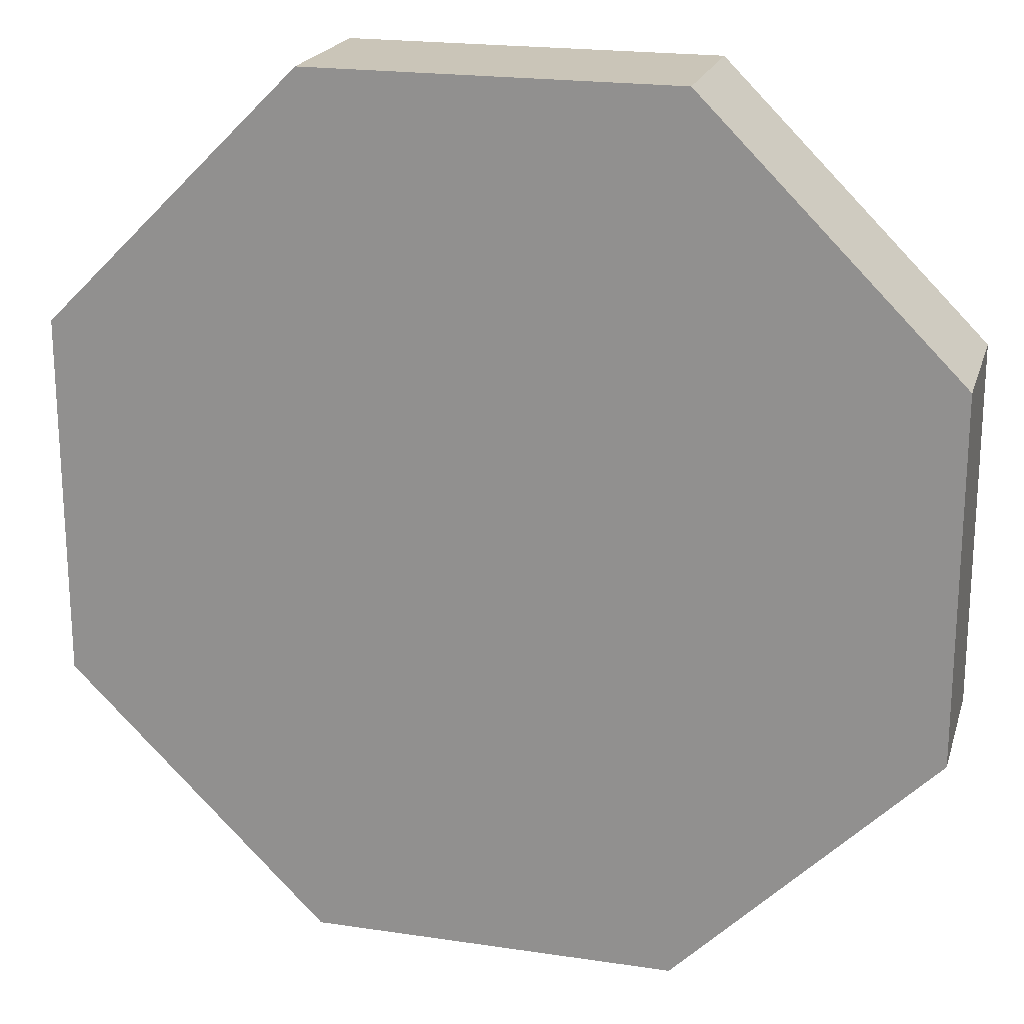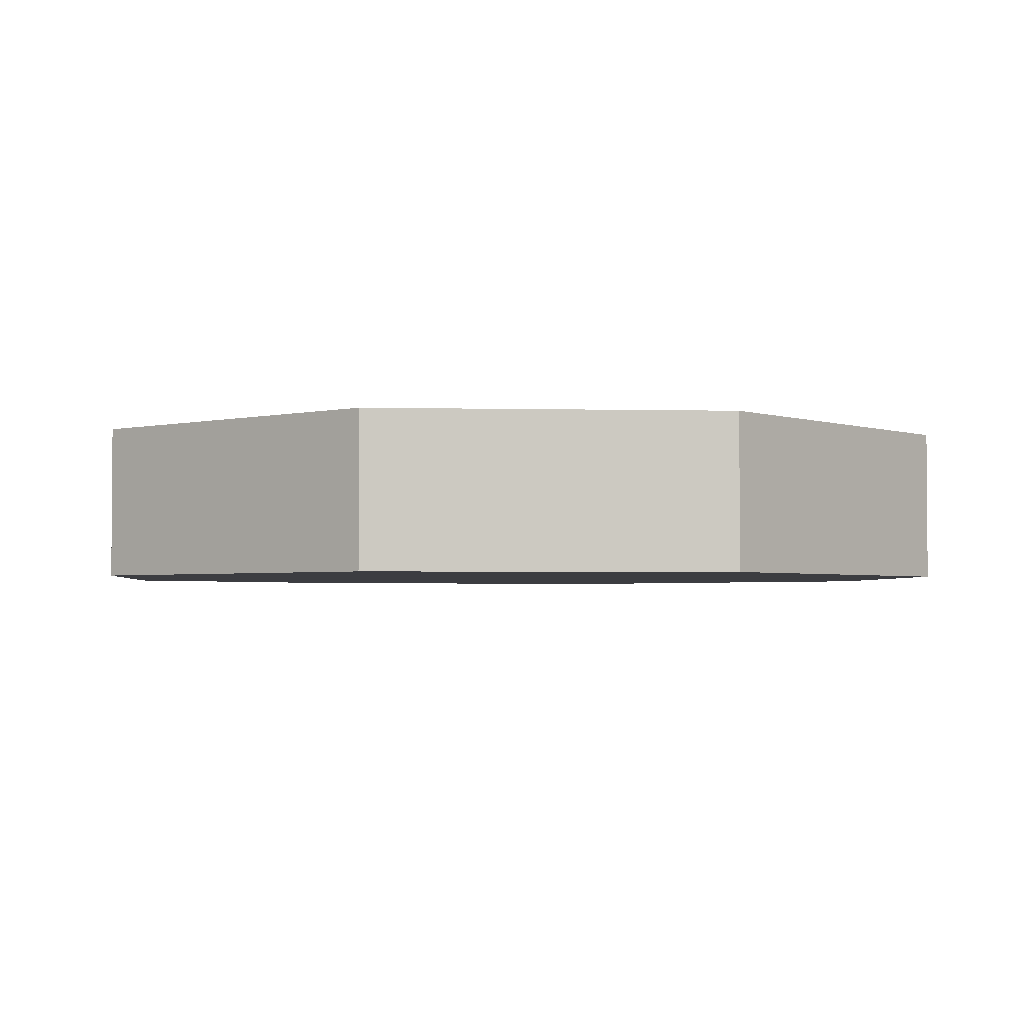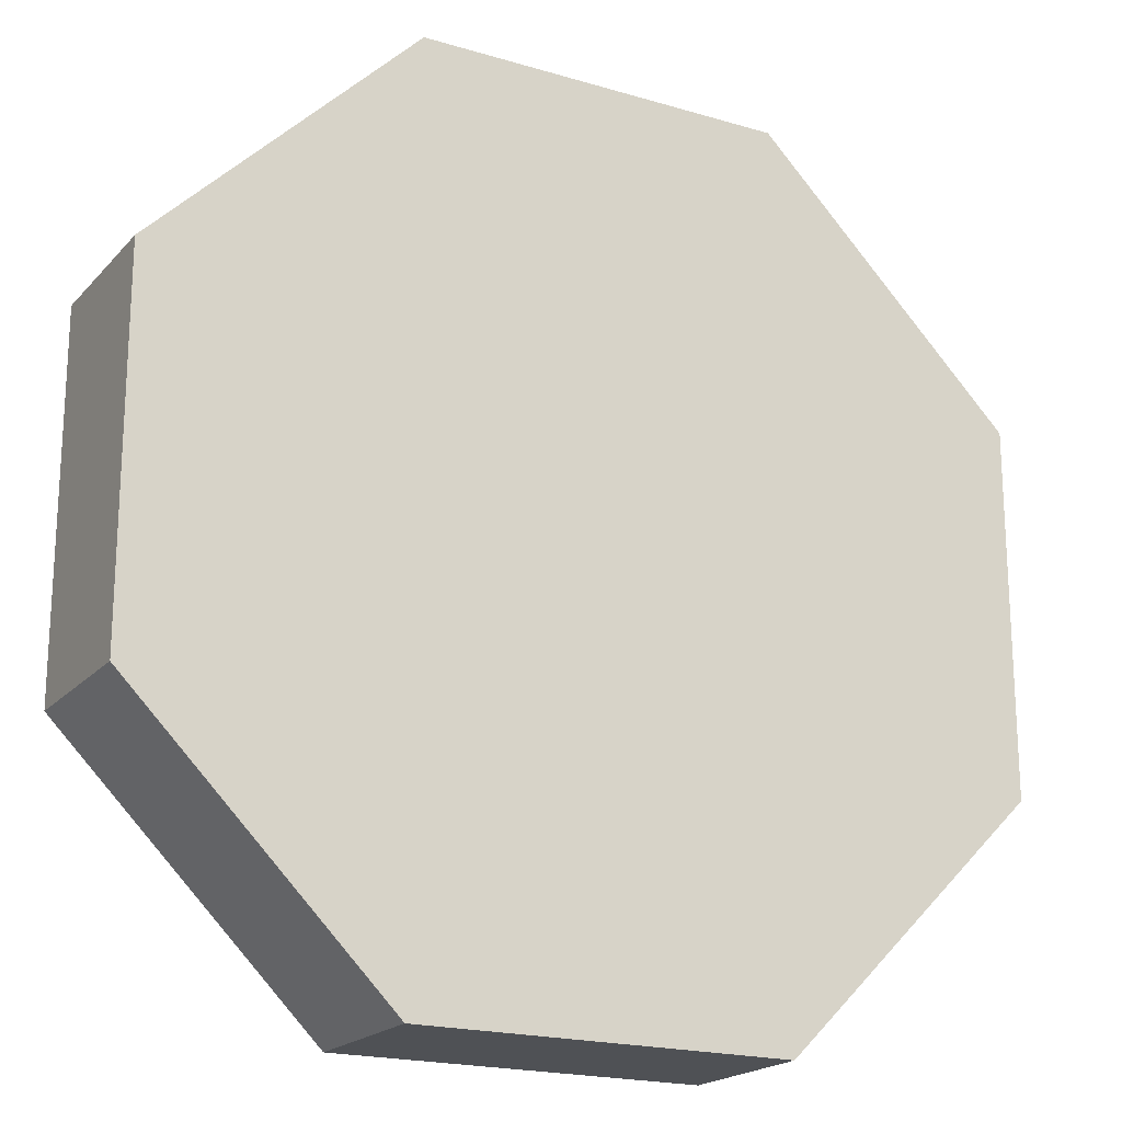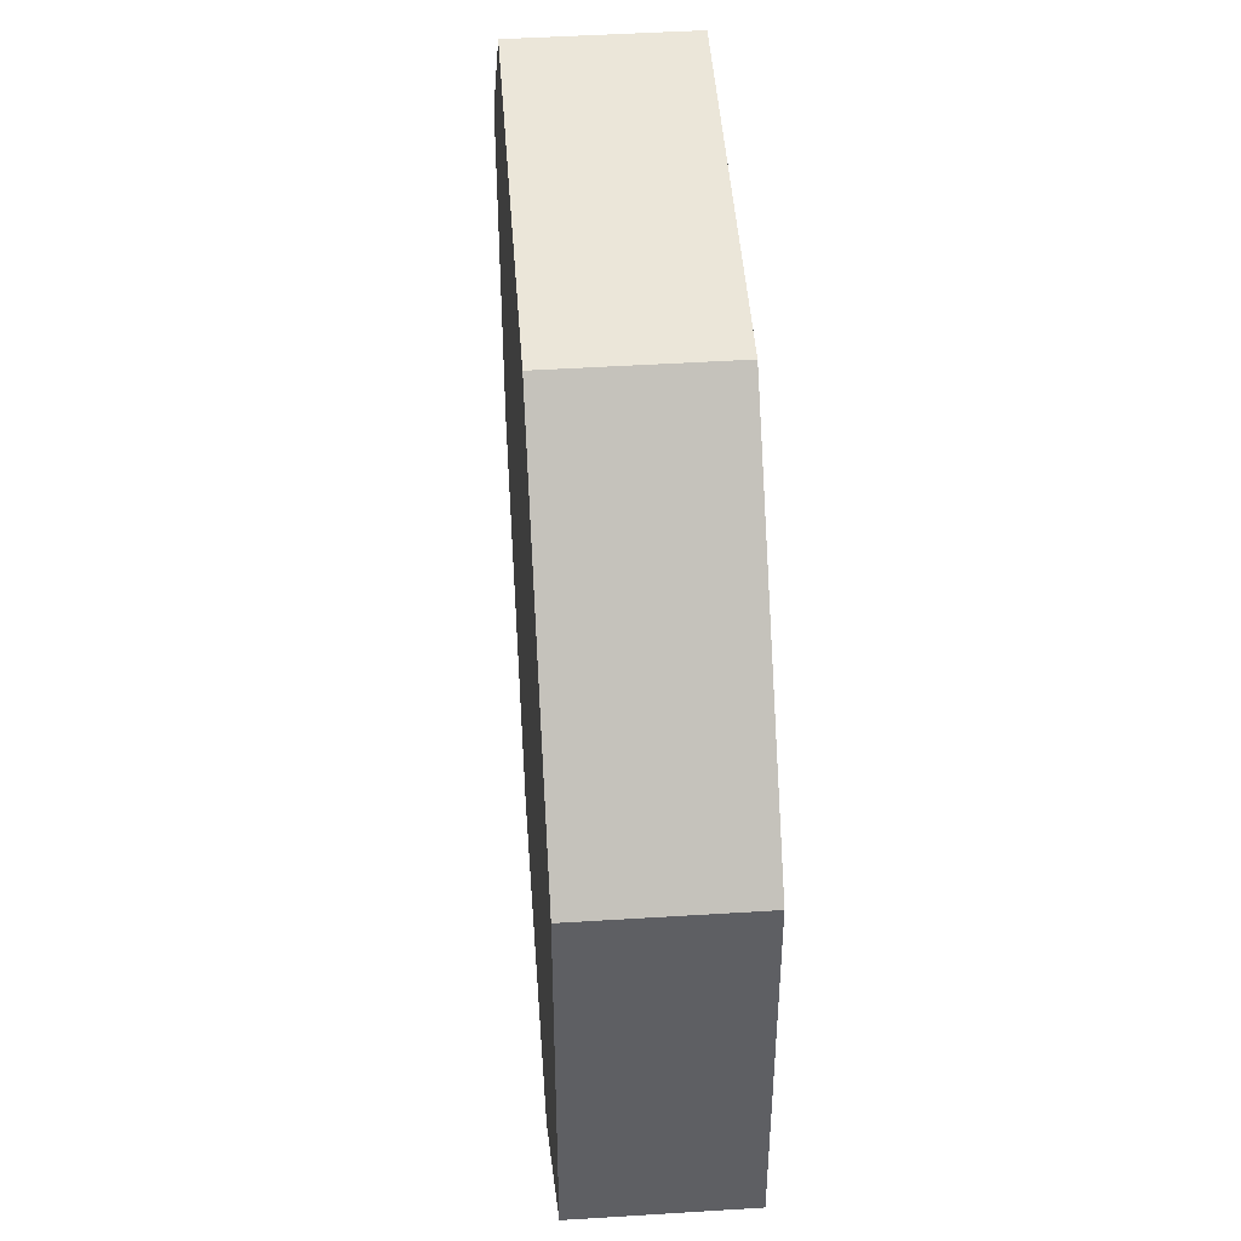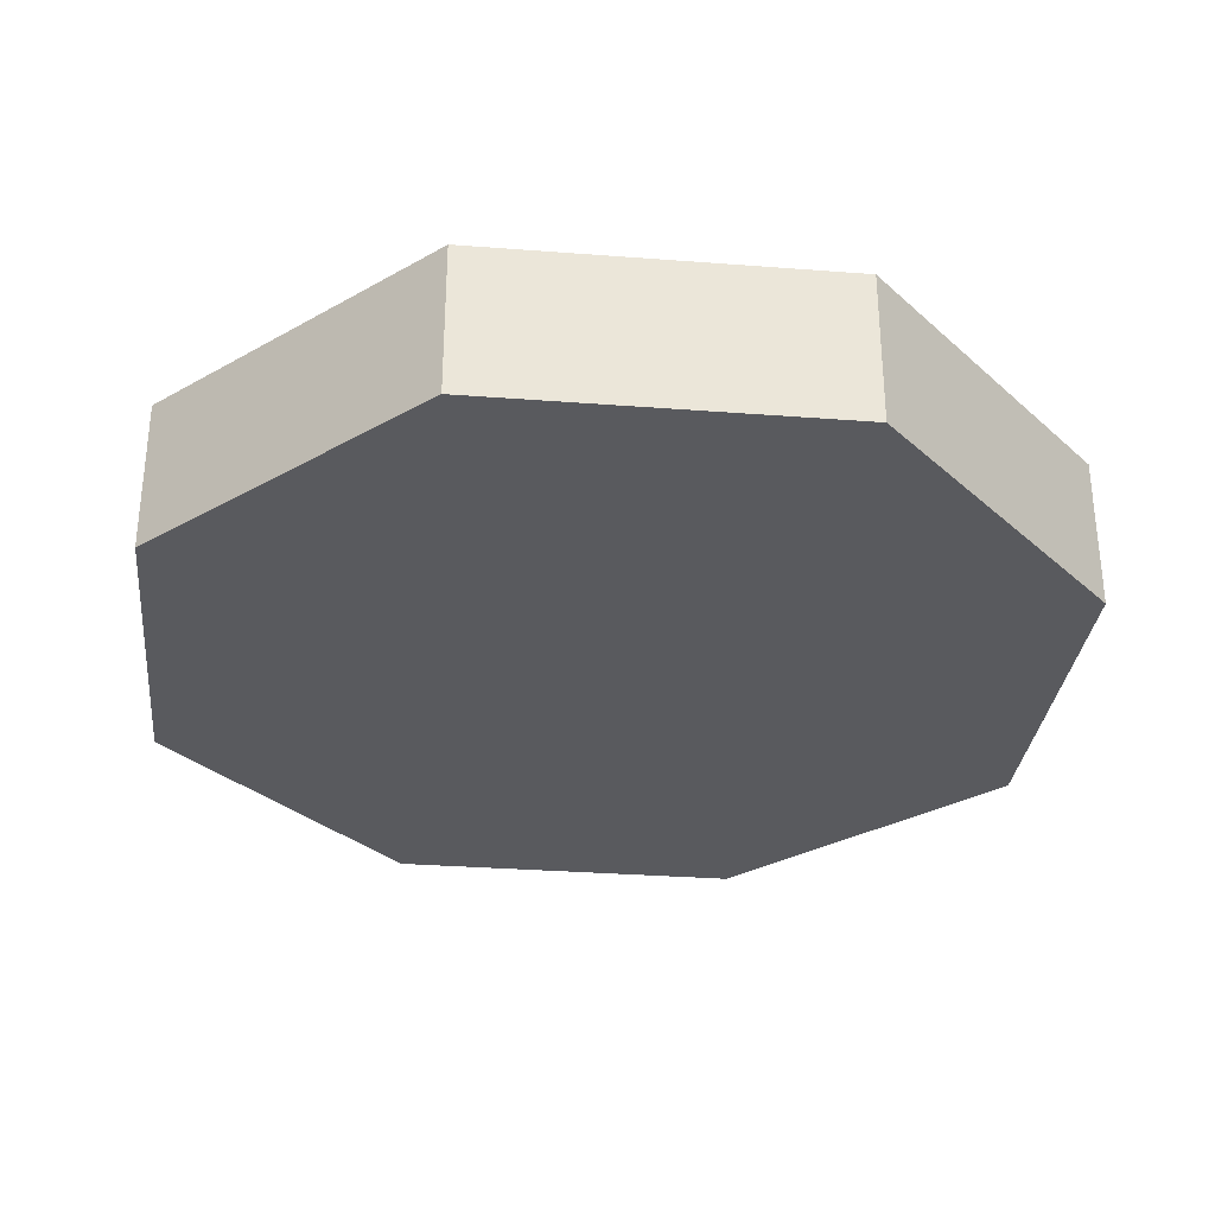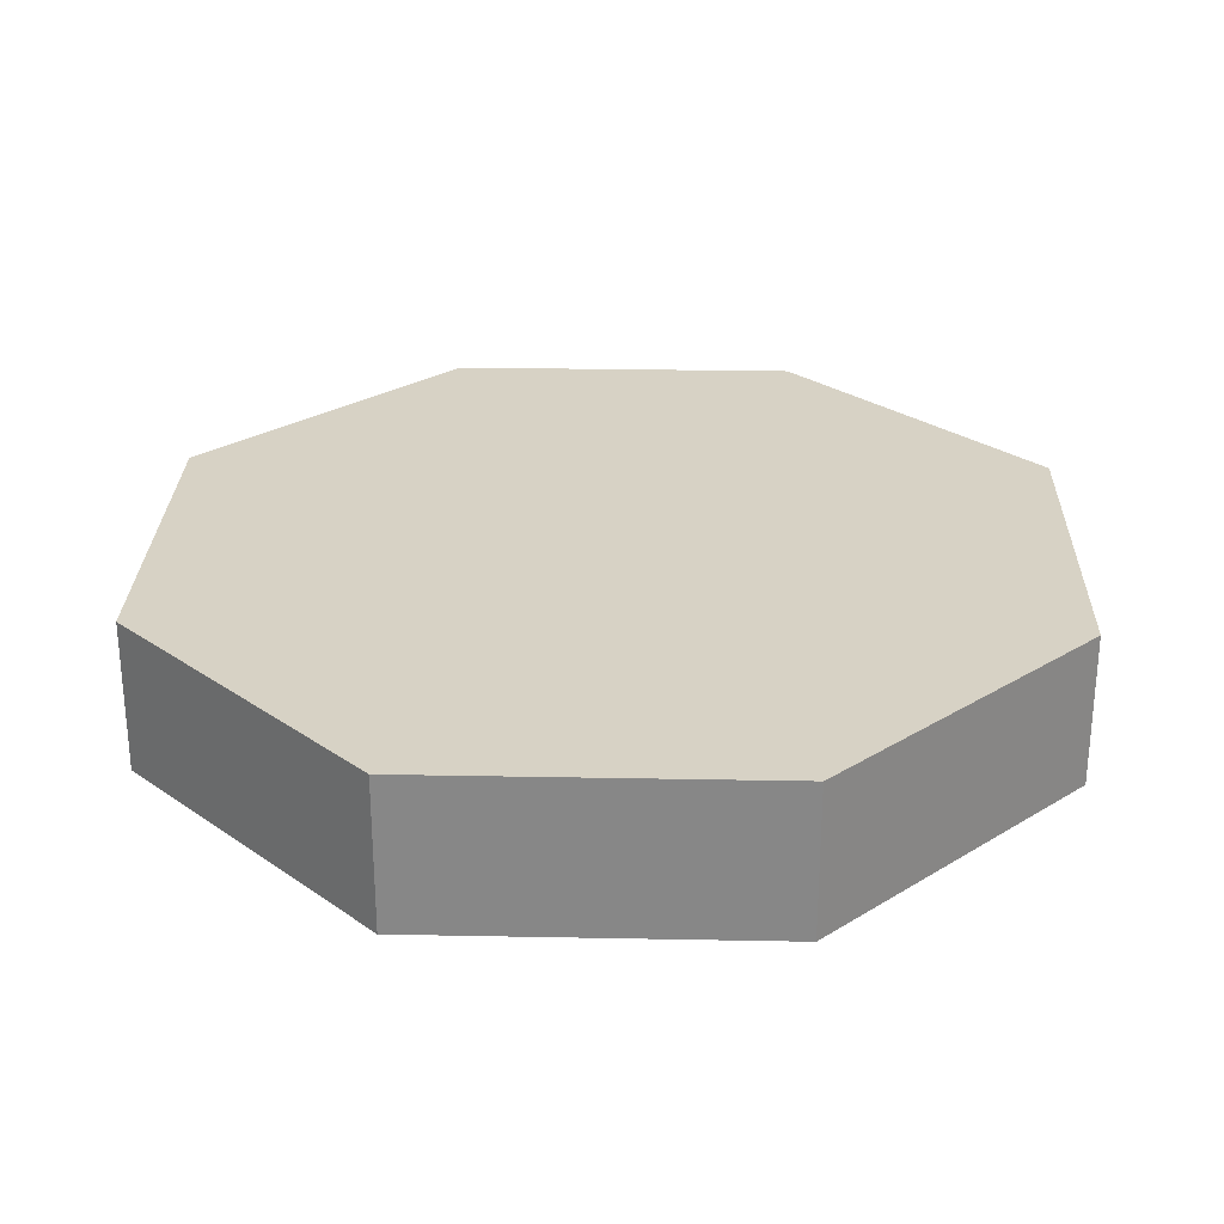
<metadata>
{"format":"obj","ext":"obj","renderer":"f3d","projection":"perspective","resolution":1024,"background":"white","views":[{"elev":20.5,"azim":-164.8,"up":"+Z"},{"elev":-2.7,"azim":-94.8,"up":"+Y"},{"elev":-19.7,"azim":151.1,"up":"+Z"},{"elev":46.9,"azim":-94.1,"up":"+Z"},{"elev":-31.4,"azim":-96.2,"up":"+Y"},{"elev":27.3,"azim":-88.3,"up":"+Y"}]}
</metadata>
<code>
o Circle.002_Circle.009
v -1.112 0.1108 -1.283
v -1.062 0.1108 -1.333
v -1.112 0.1108 -1.213
v -1.062 0.1108 -1.163
v -0.9918 0.1108 -1.163
v -0.9419 0.1108 -1.213
v -0.9419 0.1108 -1.283
v -0.9918 0.1108 -1.333
v -0.9918 0.08079 -1.333
v -0.9419 0.08079 -1.283
v -0.9419 0.08079 -1.213
v -0.9918 0.08079 -1.163
v -1.062 0.08079 -1.163
v -1.112 0.08079 -1.213
v -1.062 0.08079 -1.333
v -1.112 0.08079 -1.283
f 2 8 9 15
f 1 2 15 16
f 4 3 14 13
f 6 5 12 11
f 8 7 10 9
f 3 1 16 14
f 5 4 13 12
f 7 6 11 10
f 14 16 15 9 10 11 12 13
f 3 4 5 6 7 8 2 1

</code>
